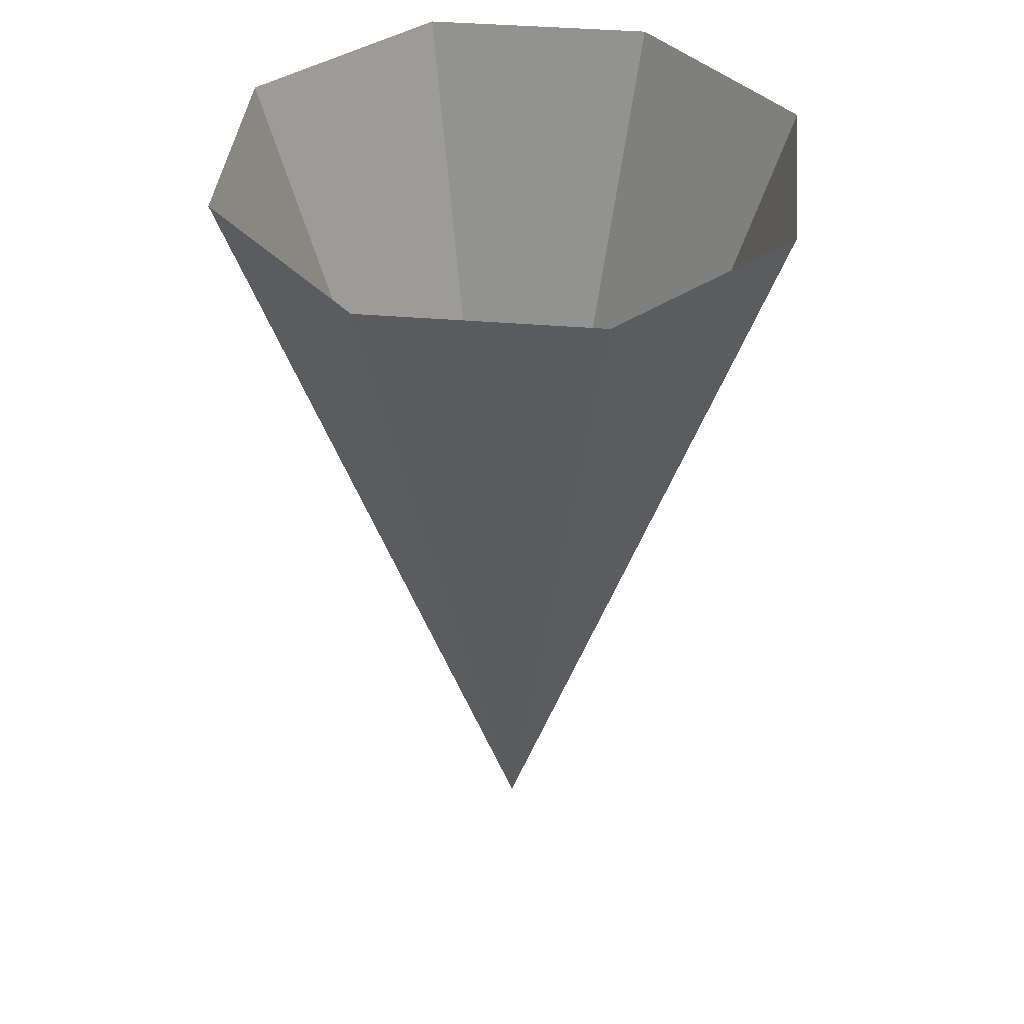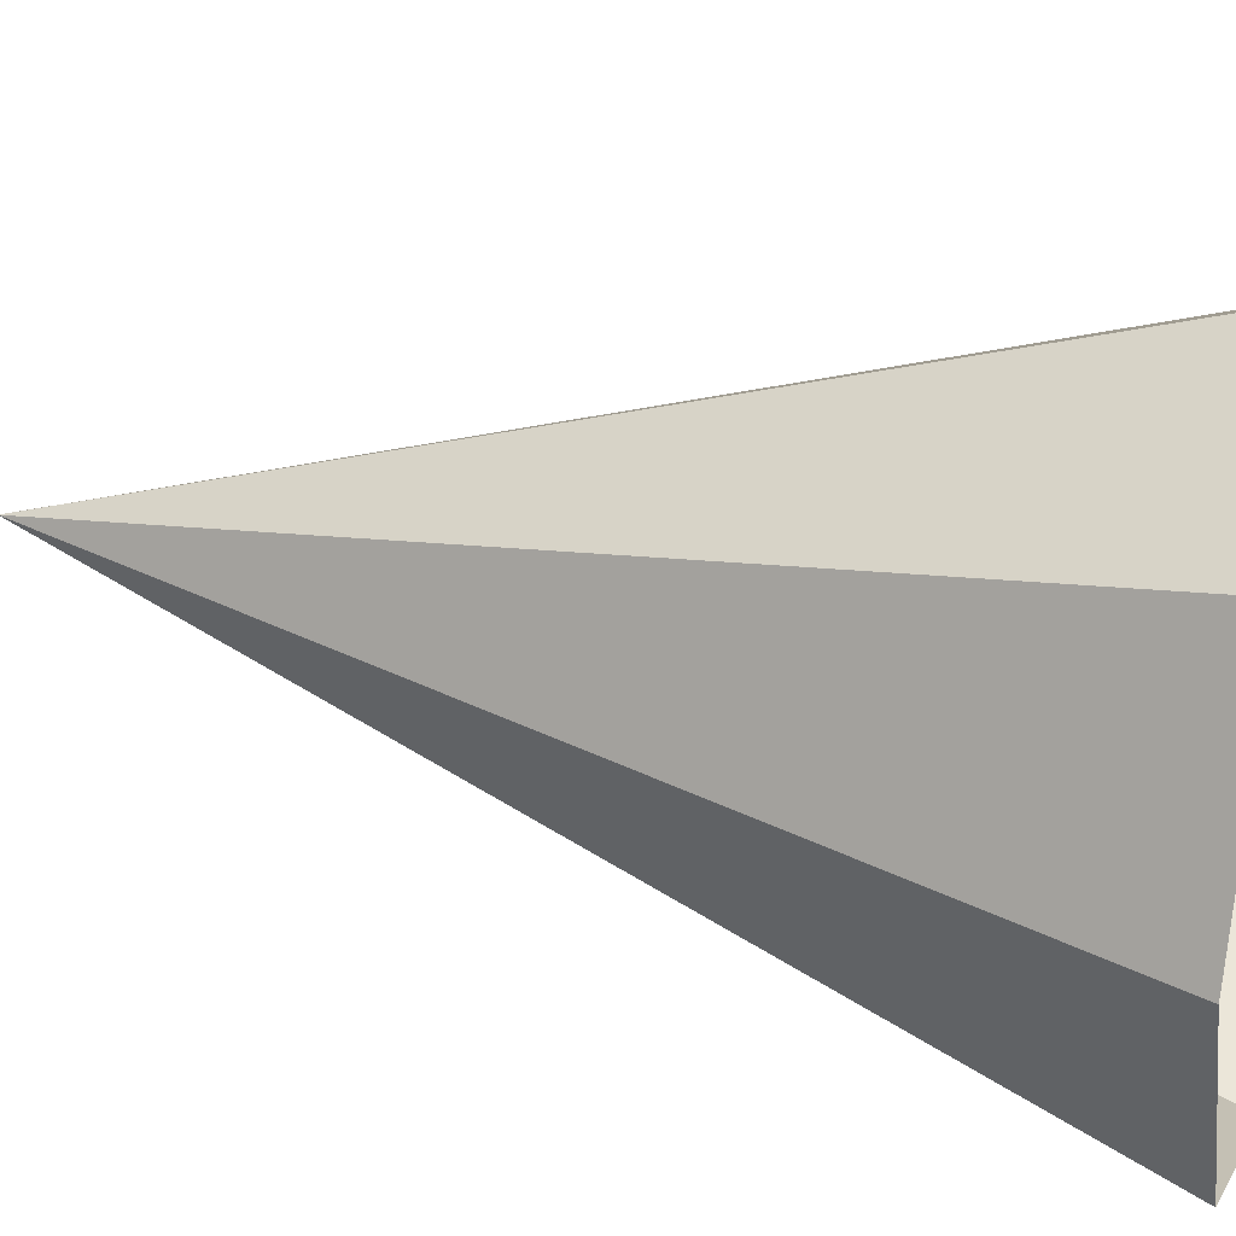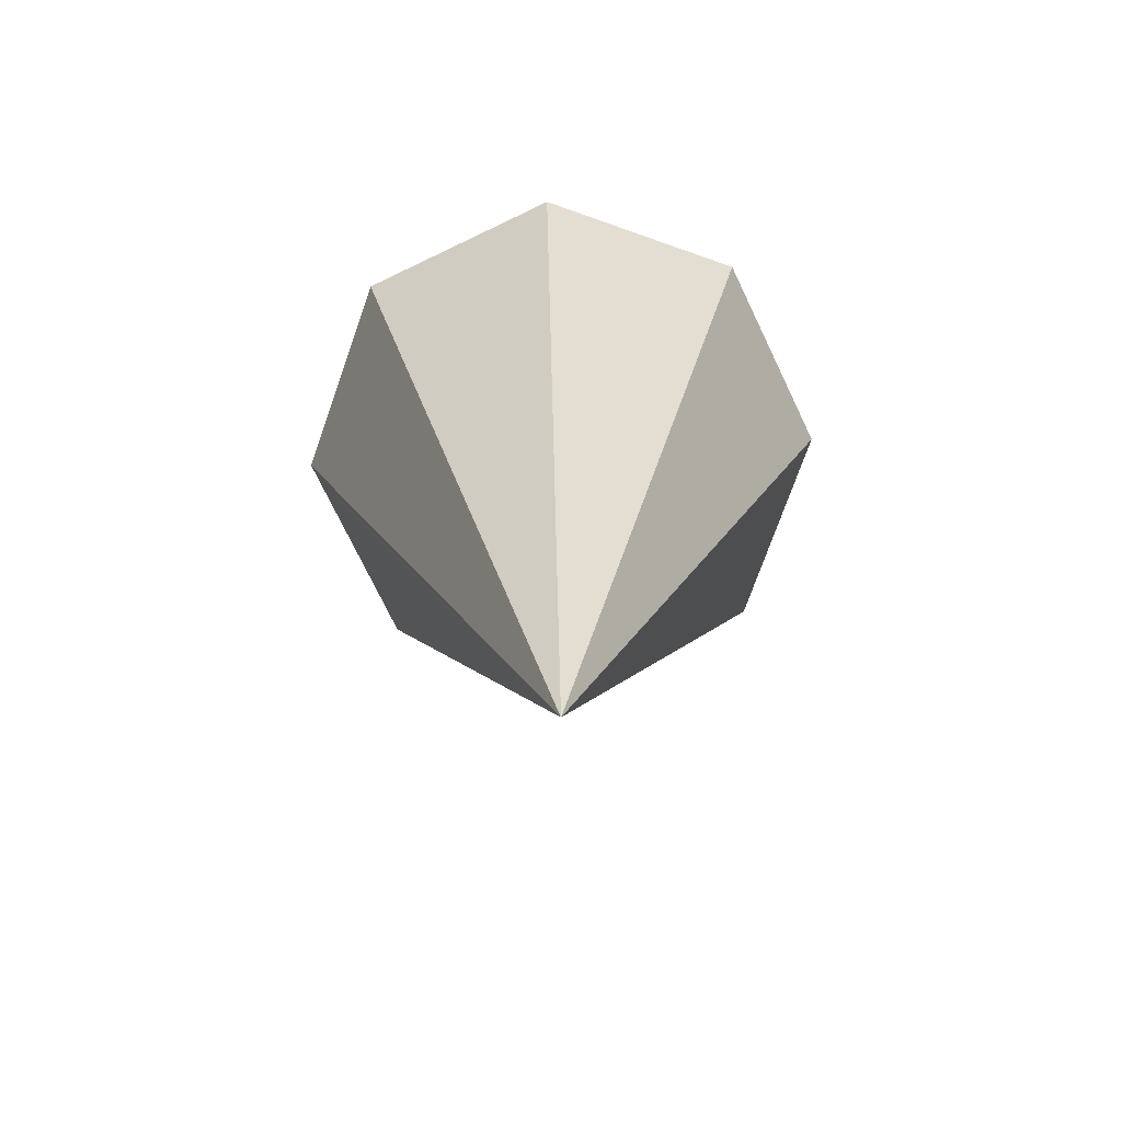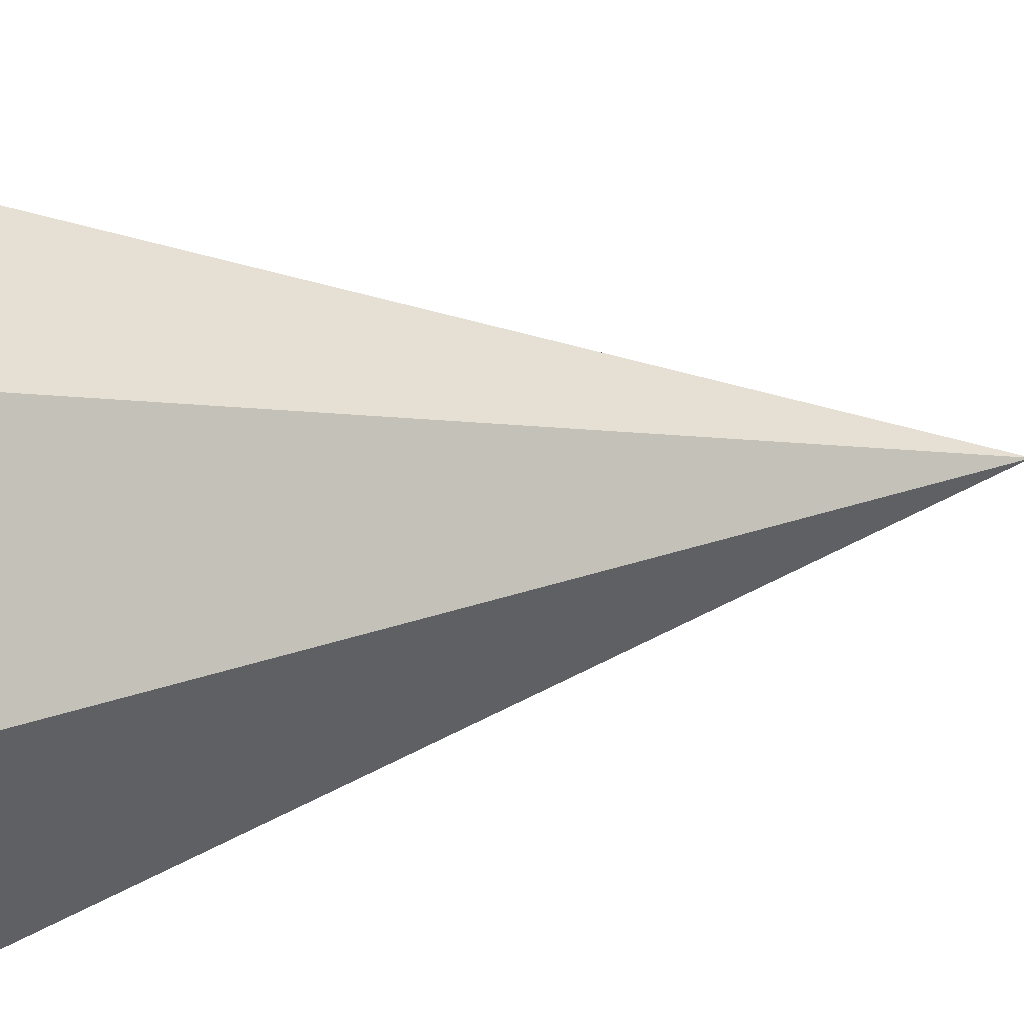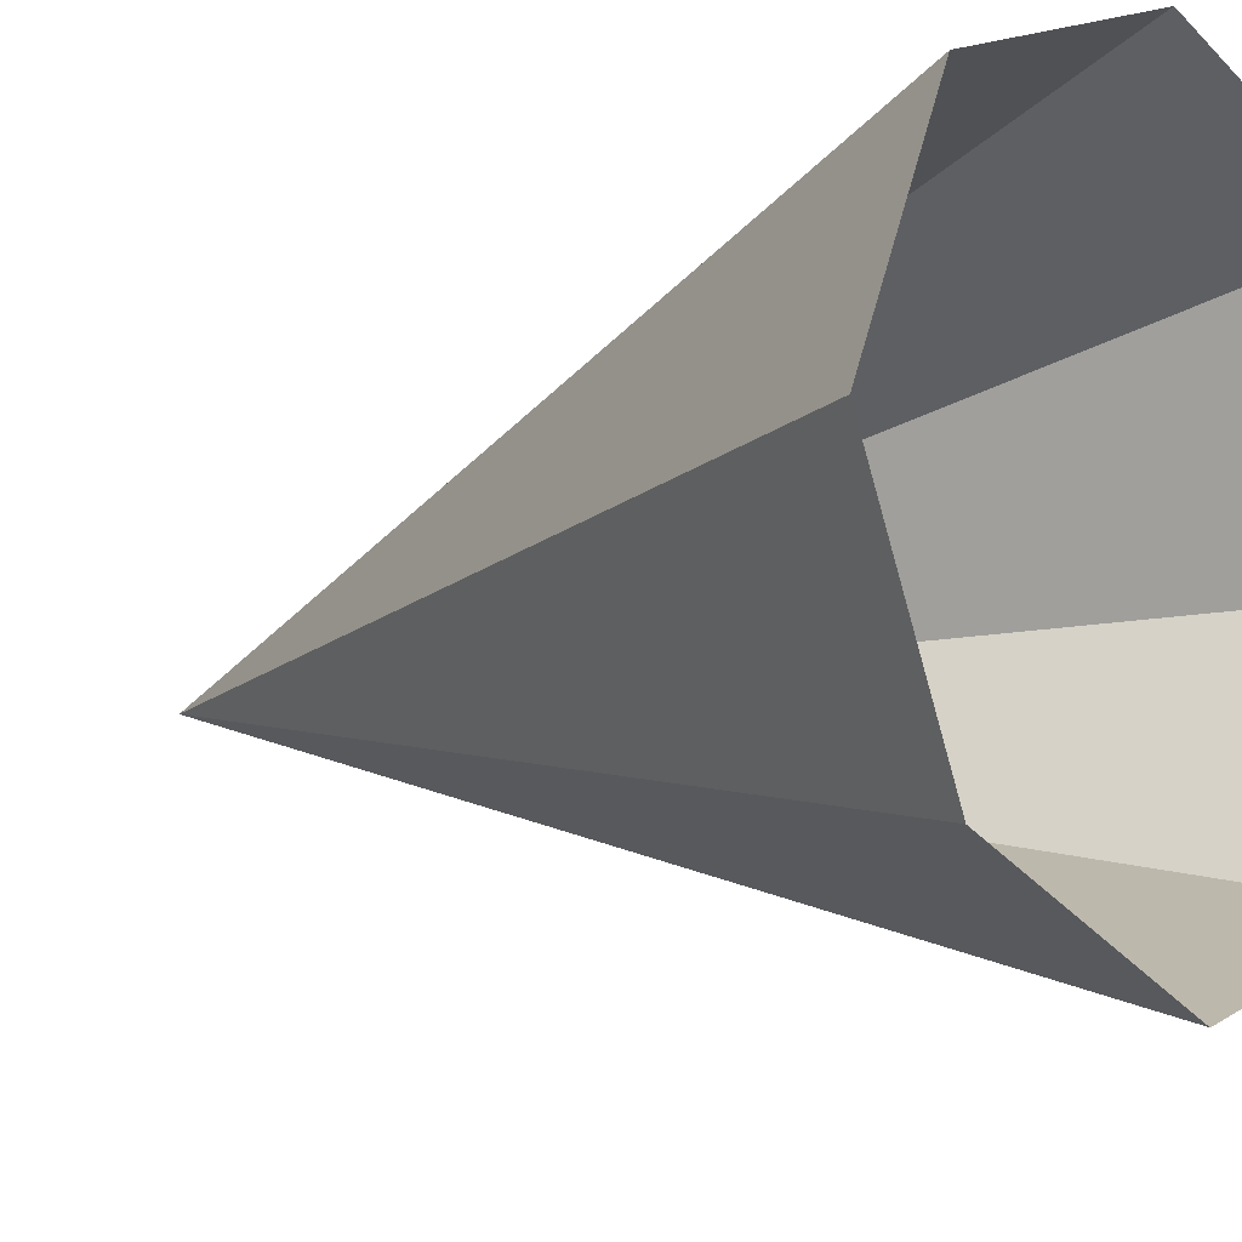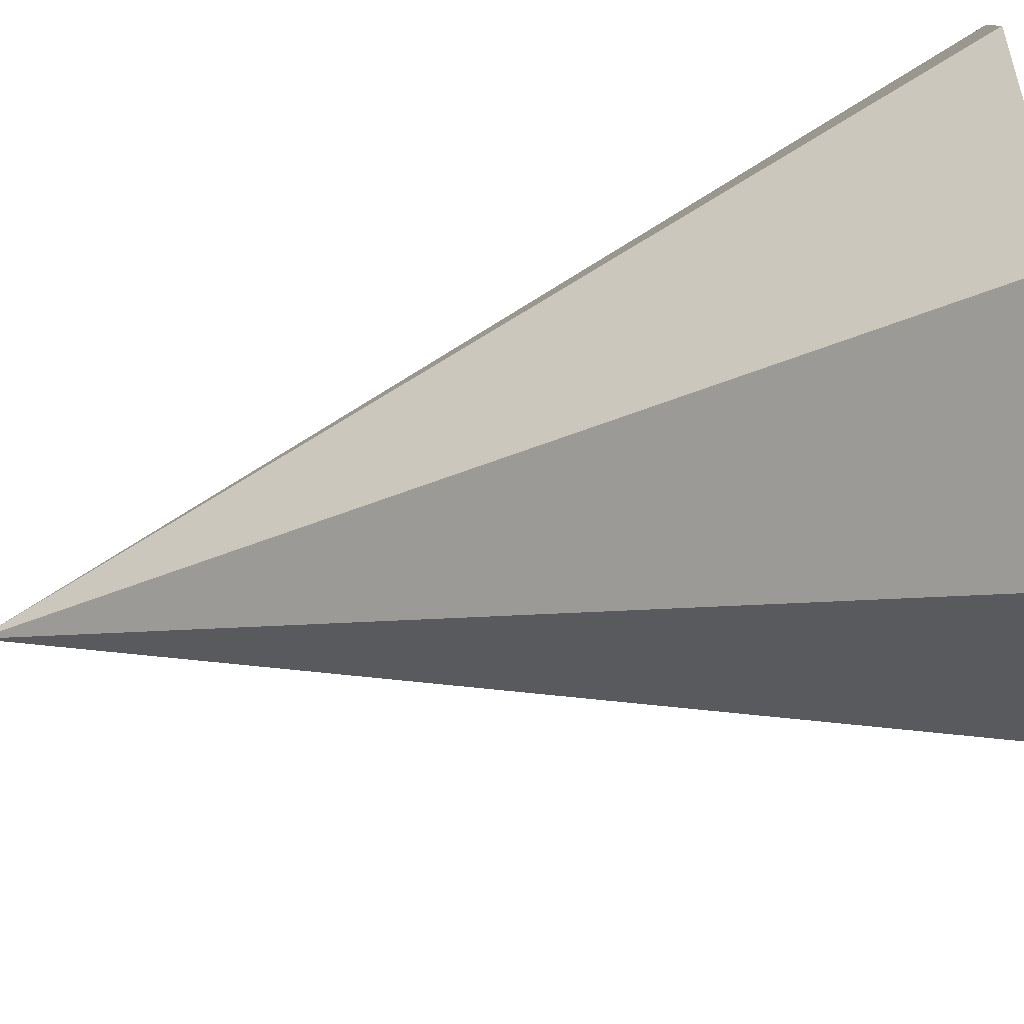
<metadata>
{"format":"obj","ext":"obj","renderer":"f3d","projection":"perspective","resolution":1024,"background":"white","views":[{"elev":40.0,"azim":163.3,"up":"+Z"},{"elev":30.2,"azim":-71.7,"up":"+Y"},{"elev":-73.2,"azim":48.1,"up":"+Z"},{"elev":20.7,"azim":73.6,"up":"+Y"},{"elev":-12.7,"azim":-46.2,"up":"+Y"},{"elev":-58.9,"azim":-74.5,"up":"+Y"}]}
</metadata>
<code>
o Cone_Cone.002
v 0 -1 1.5
v 0.7071 -0.7071 1.5
v 1 0 1.5
v 0.7071 0.7071 1.5
v -0 1 1.5
v 0 -0 -1.5
v -0.7071 0.7071 1.5
v -1 0 1.5
v -0.7071 -0.7071 1.5
f 8 6 9
f 1 6 2
f 7 6 8
f 5 6 7
f 4 6 5
f 3 6 4
f 9 6 1
f 2 6 3

</code>
